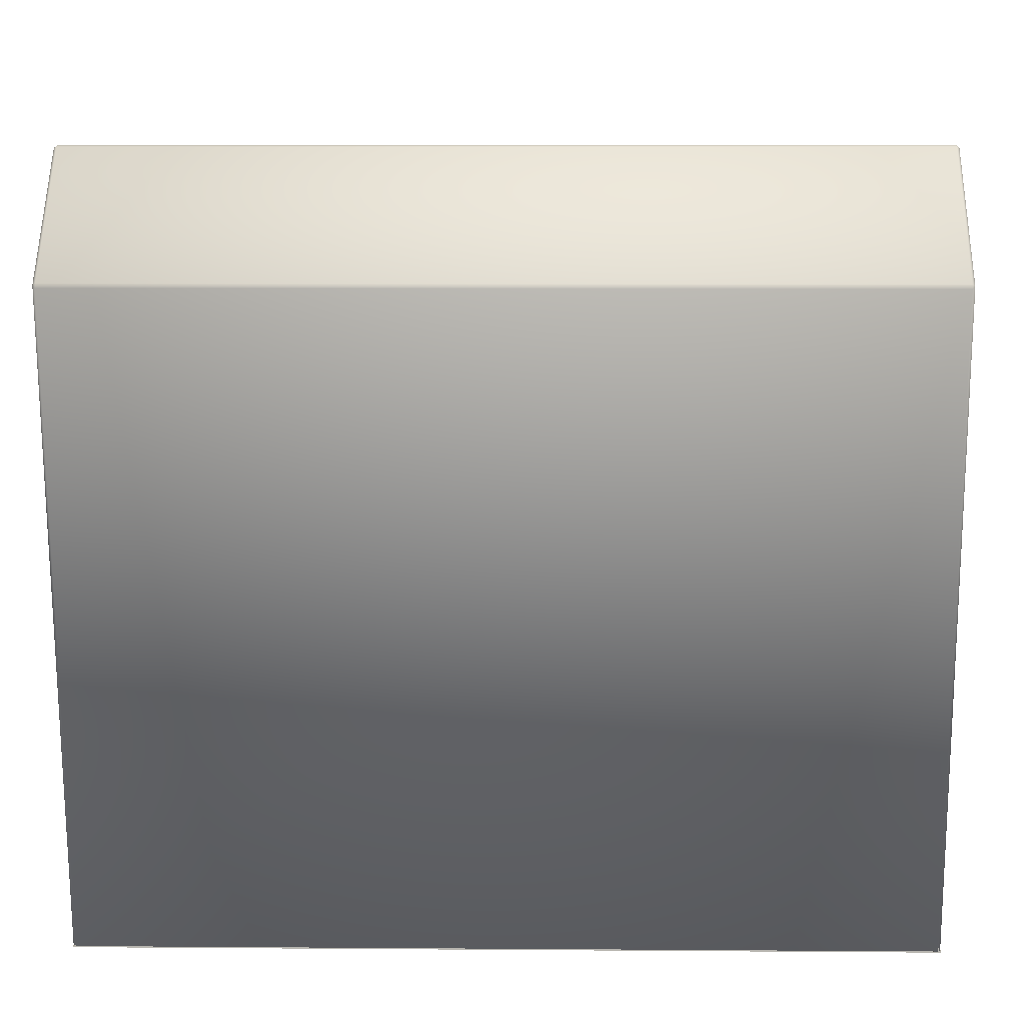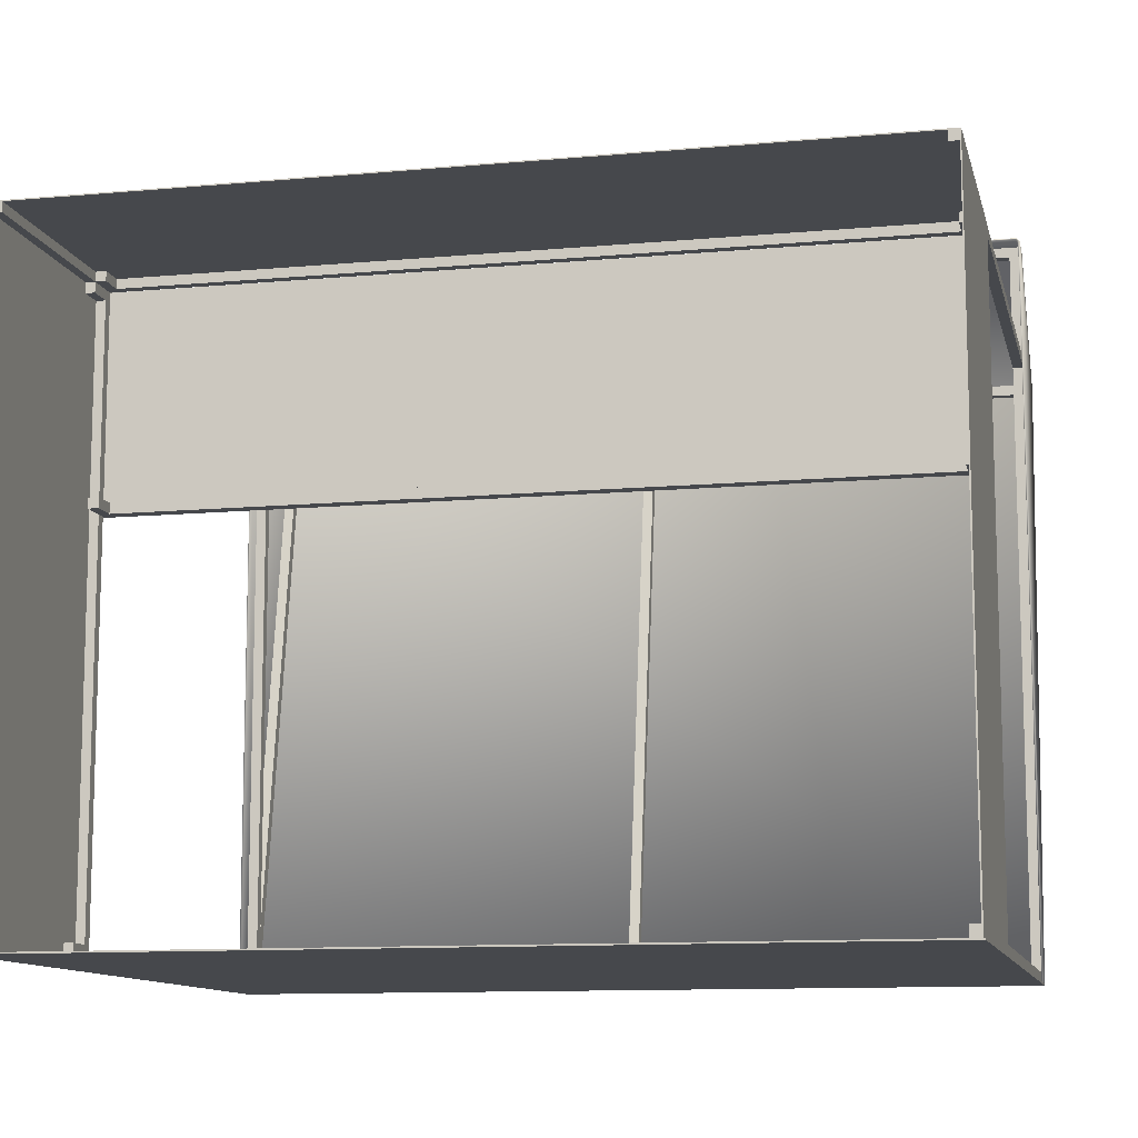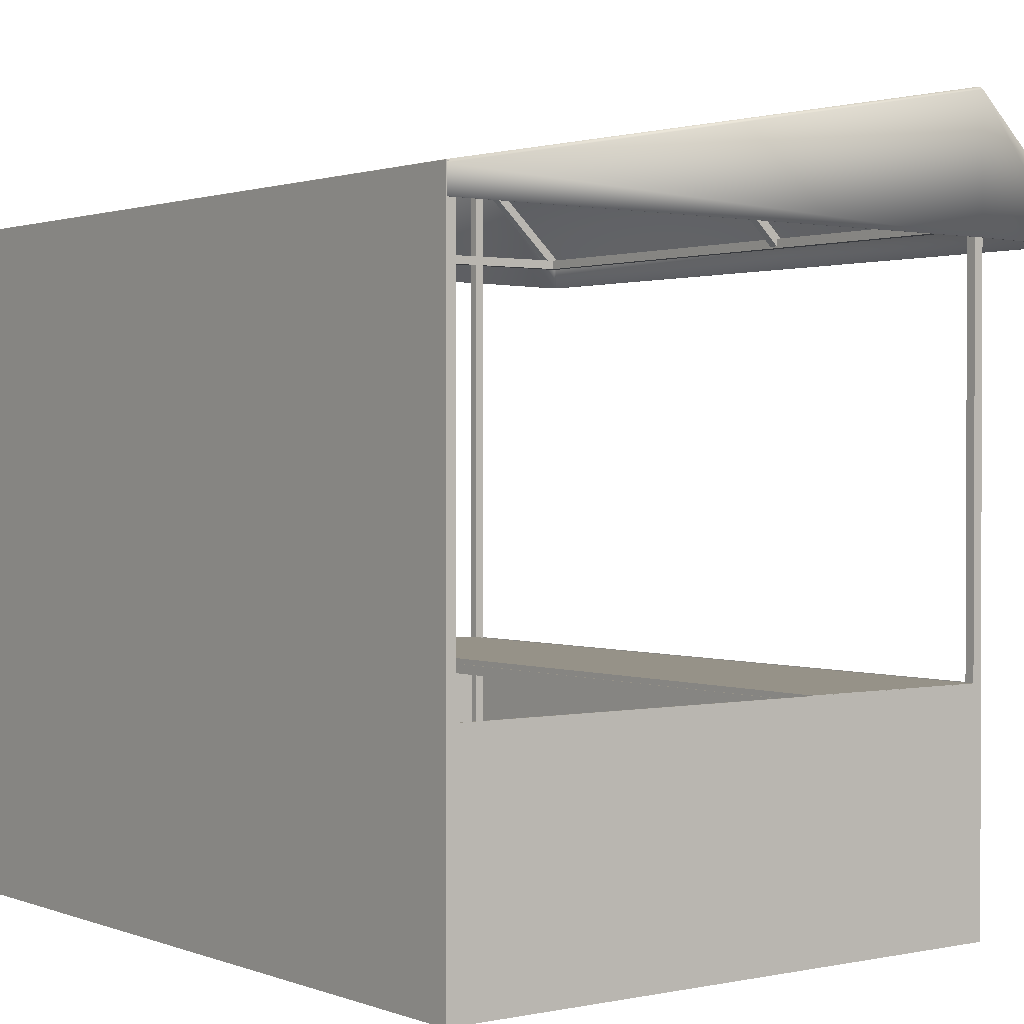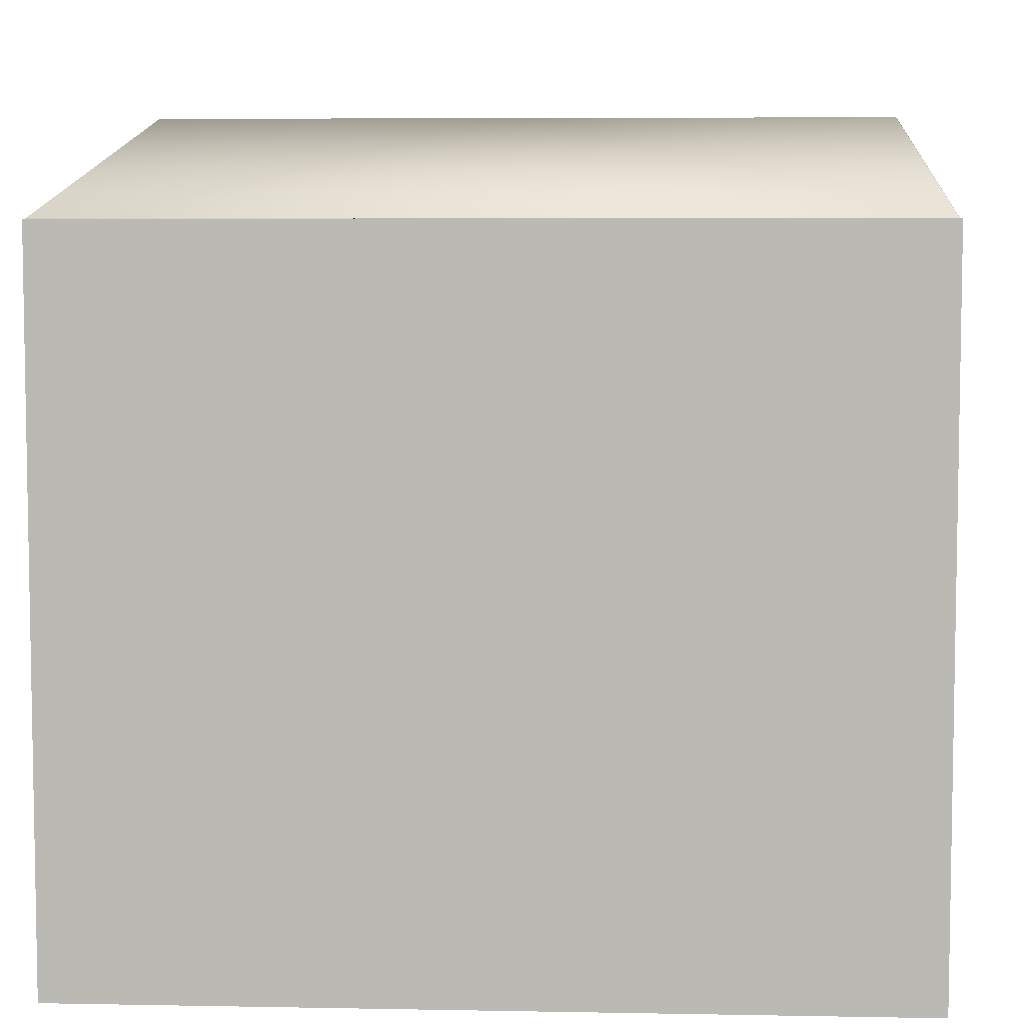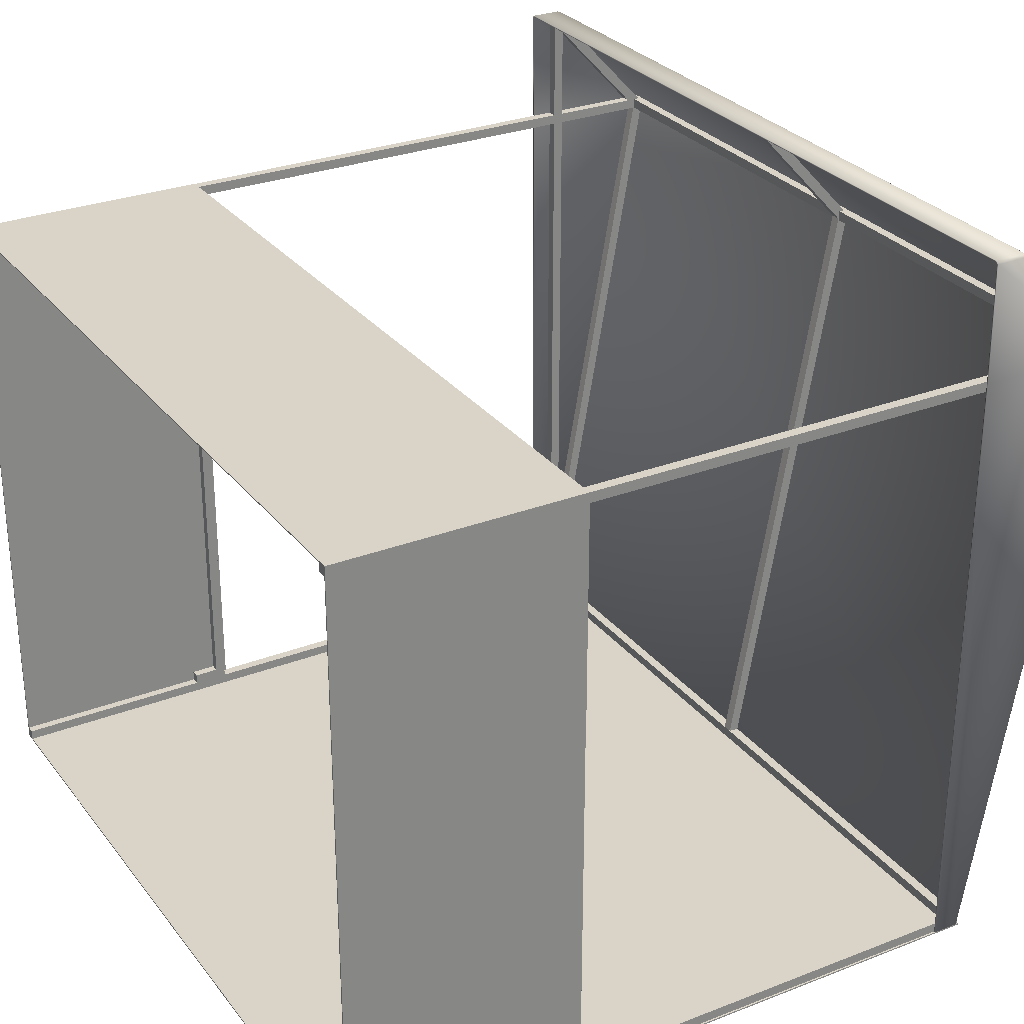
<metadata>
{"format":"obj","ext":"obj","renderer":"f3d","projection":"perspective","resolution":1024,"background":"white","views":[{"elev":7.9,"azim":-178.8,"up":"+Z"},{"elev":-11.1,"azim":12.8,"up":"+Z"},{"elev":1.2,"azim":-127.0,"up":"+Y"},{"elev":6.2,"azim":-176.8,"up":"+Y"},{"elev":28.7,"azim":59.9,"up":"+Z"}]}
</metadata>
<code>
o Cube_Cube.052
v -5.964 0.05053 0.07527
v -5.964 11.99 0.07526
v -5.964 0.05052 -0.07527
v -5.964 11.99 -0.07527
v -5.813 0.05053 0.07527
v -5.813 11.99 0.07526
v -5.813 0.05052 -0.07527
v -5.813 11.99 -0.07527
v 5.964 0.05053 0.07527
v 5.964 11.99 0.07526
v 5.964 0.05052 -0.07527
v 5.964 11.99 -0.07527
v 5.813 0.05053 0.07527
v 5.813 11.99 0.07526
v 5.813 0.05052 -0.07527
v 5.813 11.99 -0.07527
f 1 2 4 3
f 3 4 8 7
f 7 8 6 5
f 5 6 2 1
f 3 7 5 1
f 8 4 2 6
f 9 11 12 10
f 11 15 16 12
f 15 13 14 16
f 13 9 10 14
f 11 9 13 15
f 16 14 10 12
o table_supporter_Cube.053
v -5.813 3.461 0.07522
v -5.813 3.611 0.07522
v -5.813 3.461 -0.07522
v -5.813 3.611 -0.07522
v -5.662 3.461 0.07522
v -5.662 3.611 0.07522
v -5.662 3.461 -0.07522
v -5.662 3.611 -0.07522
v -5.813 3.084 0.07522
v -5.813 3.084 -0.07522
v -5.662 3.084 0.07522
v -5.662 3.084 -0.07522
v 8.5e-05 3.461 0.07522
v 8.5e-05 3.611 0.07522
v 8.5e-05 3.461 -0.07522
v 8.5e-05 3.611 -0.07522
v 5.813 3.461 0.07522
v 5.813 3.611 0.07522
v 5.813 3.461 -0.07522
v 5.813 3.611 -0.07522
v 5.662 3.461 0.07522
v 5.662 3.611 0.07522
v 5.662 3.461 -0.07522
v 5.662 3.611 -0.07522
v 5.813 3.084 0.07522
v 5.813 3.084 -0.07522
v 5.662 3.084 0.07522
v 5.662 3.084 -0.07522
f 17 18 20 19
f 19 20 24 23
f 23 24 32 31
f 21 22 18 17
f 19 23 28 26
f 24 20 18 22
f 26 28 27 25
f 17 19 26 25
f 23 21 27 28
f 21 17 25 27
f 31 32 30 29
f 22 21 29 30
f 21 23 31 29
f 24 22 30 32
f 33 35 36 34
f 35 39 40 36
f 39 31 32 40
f 37 33 34 38
f 35 42 44 39
f 40 38 34 36
f 42 41 43 44
f 33 41 42 35
f 39 44 43 37
f 37 43 41 33
f 38 30 29 37
f 37 29 31 39
f 40 32 30 38
o Cube.002_Cube.054
v -5.964 0.05053 -8.995
v -5.964 10.39 -8.995
v -5.964 0.05052 -9.146
v -5.964 10.39 -9.146
v -5.813 0.05053 -8.995
v -5.813 10.39 -8.995
v -5.813 0.05052 -9.146
v -5.813 10.39 -9.146
v 5.964 0.05053 -8.995
v 5.964 10.39 -8.995
v 5.964 0.05052 -9.146
v 5.964 10.39 -9.146
v 5.813 0.05053 -8.995
v 5.813 10.39 -8.995
v 5.813 0.05052 -9.146
v 5.813 10.39 -9.146
f 45 46 48 47
f 47 48 52 51
f 51 52 50 49
f 49 50 46 45
f 47 51 49 45
f 52 48 46 50
f 53 55 56 54
f 55 59 60 56
f 59 57 58 60
f 57 53 54 58
f 55 53 57 59
f 60 58 54 56
o Cube.003
v -5.964 3.461 -8.995
v -5.964 3.611 -8.995
v -5.813 3.461 -8.995
v -5.813 3.611 -8.995
v -5.964 3.461 -8.844
v -5.964 3.611 -8.844
v -5.813 3.461 -8.844
v -5.813 3.611 -8.844
v -5.964 3.084 -8.995
v -5.813 3.084 -8.995
v -5.964 3.084 -8.844
v -5.813 3.084 -8.844
v -5.964 3.461 -3.182
v -5.964 3.611 -3.182
v -5.813 3.461 -3.182
v -5.813 3.611 -3.182
v -5.964 3.461 -0.07536
v -5.964 3.611 -0.07536
v -5.813 3.461 -0.07536
v -5.813 3.611 -0.07536
v -5.964 3.461 -0.2258
v -5.964 3.611 -0.2258
v -5.813 3.461 -0.2258
v -5.813 3.611 -0.2258
v -5.964 3.084 -0.07536
v -5.813 3.084 -0.07536
v -5.964 3.084 -0.2258
v -5.813 3.084 -0.2258
f 61 62 64 63
f 63 64 68 67
f 67 68 76 75
f 65 66 62 61
f 63 67 72 70
f 68 64 62 66
f 70 72 71 69
f 61 63 70 69
f 67 65 71 72
f 65 61 69 71
f 75 76 74 73
f 66 65 73 74
f 65 67 75 73
f 68 66 74 76
f 77 79 80 78
f 79 83 84 80
f 83 75 76 84
f 81 77 78 82
f 79 86 88 83
f 84 82 78 80
f 86 85 87 88
f 77 85 86 79
f 83 88 87 81
f 81 87 85 77
f 82 74 73 81
f 81 73 75 83
f 84 76 74 82
o Cube.004_Cube.008
v 5.814 3.461 -8.995
v 5.814 3.611 -8.995
v 5.964 3.461 -8.995
v 5.964 3.611 -8.995
v 5.814 3.461 -8.844
v 5.814 3.611 -8.844
v 5.964 3.461 -8.844
v 5.964 3.611 -8.844
v 5.814 3.084 -8.995
v 5.964 3.084 -8.995
v 5.814 3.084 -8.844
v 5.964 3.084 -8.844
v 5.814 3.461 -3.182
v 5.814 3.611 -3.182
v 5.964 3.461 -3.182
v 5.964 3.611 -3.182
v 5.814 3.461 -0.07536
v 5.814 3.611 -0.07536
v 5.964 3.461 -0.07536
v 5.964 3.611 -0.07536
v 5.814 3.461 -0.2258
v 5.814 3.611 -0.2258
v 5.964 3.461 -0.2258
v 5.964 3.611 -0.2258
v 5.814 3.084 -0.07536
v 5.964 3.084 -0.07536
v 5.814 3.084 -0.2258
v 5.964 3.084 -0.2258
f 89 90 92 91
f 91 92 96 95
f 95 96 104 103
f 93 94 90 89
f 91 95 100 98
f 96 92 90 94
f 98 100 99 97
f 89 91 98 97
f 95 93 99 100
f 93 89 97 99
f 103 104 102 101
f 94 93 101 102
f 93 95 103 101
f 96 94 102 104
f 105 107 108 106
f 107 111 112 108
f 111 103 104 112
f 109 105 106 110
f 107 114 116 111
f 112 110 106 108
f 114 113 115 116
f 105 113 114 107
f 111 116 115 109
f 109 115 113 105
f 110 102 101 109
f 109 101 103 111
f 112 104 102 110
o table_supporter.001_Cube.055
v -5.813 3.461 -3.024
v -5.813 3.611 -3.024
v -5.813 3.461 -3.175
v -5.813 3.611 -3.175
v -5.662 3.461 -3.024
v -5.662 3.611 -3.024
v -5.662 3.461 -3.175
v -5.662 3.611 -3.175
v -5.813 3.084 -3.024
v -5.813 3.084 -3.175
v -5.662 3.084 -3.024
v -5.662 3.084 -3.175
v 8.5e-05 3.461 -3.024
v 8.5e-05 3.611 -3.024
v 8.5e-05 3.461 -3.175
v 8.5e-05 3.611 -3.175
v 5.813 3.461 -3.024
v 5.813 3.611 -3.024
v 5.813 3.461 -3.175
v 5.813 3.611 -3.175
v 5.662 3.461 -3.024
v 5.662 3.611 -3.024
v 5.662 3.461 -3.175
v 5.662 3.611 -3.175
v 5.813 3.084 -3.024
v 5.813 3.084 -3.175
v 5.662 3.084 -3.024
v 5.662 3.084 -3.175
f 117 118 120 119
f 119 120 124 123
f 123 124 132 131
f 121 122 118 117
f 119 123 128 126
f 124 120 118 122
f 126 128 127 125
f 117 119 126 125
f 123 121 127 128
f 121 117 125 127
f 131 132 130 129
f 122 121 129 130
f 121 123 131 129
f 124 122 130 132
f 133 135 136 134
f 135 139 140 136
f 139 131 132 140
f 137 133 134 138
f 135 142 144 139
f 140 138 134 136
f 142 141 143 144
f 133 141 142 135
f 139 144 143 137
f 137 143 141 133
f 138 130 129 137
f 137 129 131 139
f 140 132 130 138
o table_Plane
v -5.962 3.613 -0.07596
v 5.964 3.613 -0.07596
v -5.962 3.613 -3.17
v 5.964 3.613 -3.17
v -5.962 3.698 -0.07596
v 5.964 3.698 -0.07596
v -5.962 3.698 -3.17
v 5.964 3.698 -3.17
f 145 147 148 146
f 149 150 152 151
f 146 148 152 150
f 147 145 149 151
f 148 147 151 152
f 145 146 150 149
o Cube.006_Cube.010
v -5.964 10.24 -8.995
v -5.964 10.39 -8.995
v -5.813 10.24 -8.995
v -5.813 10.39 -8.995
v -5.964 10.24 1.788
v -5.964 10.39 1.788
v -5.813 10.24 1.788
v -5.813 10.39 1.788
f 157 153 155 159
f 159 155 156 160
f 160 156 154 158
f 158 154 153 157
f 155 153 154 156
f 159 160 158 157
o Cube.007_Cube.011
v 5.813 10.24 -8.995
v 5.813 10.39 -8.995
v 5.964 10.24 -8.995
v 5.964 10.39 -8.995
v 5.813 10.24 1.788
v 5.813 10.39 1.788
v 5.964 10.24 1.788
v 5.964 10.39 1.788
f 165 161 163 167
f 167 163 164 168
f 168 164 162 166
f 166 162 161 165
f 163 161 162 164
f 167 168 166 165
o Cube.008_Cube.012
v 5.814 10.24 -9.146
v 5.814 10.39 -9.146
v 5.814 10.24 -8.995
v 5.814 10.39 -8.995
v -5.813 10.24 -9.146
v -5.813 10.39 -9.146
v -5.813 10.24 -8.995
v -5.813 10.39 -8.995
f 173 169 171 175
f 175 171 172 176
f 176 172 170 174
f 174 170 169 173
f 171 169 170 172
f 175 176 174 173
o Cube.009_Cube.013
v 5.814 10.24 1.635
v 5.814 10.39 1.635
v 5.814 10.24 1.786
v 5.814 10.39 1.786
v -5.813 10.24 1.635
v -5.813 10.39 1.635
v -5.813 10.24 1.786
v -5.813 10.39 1.786
f 181 177 179 183
f 183 179 180 184
f 184 180 178 182
f 182 178 177 181
f 179 177 178 180
f 183 184 182 181
o Cube.010_Cube.014
v -5.964 10.24 -8.987
v -5.964 10.39 -9.013
v -5.813 10.24 -8.987
v -5.813 10.39 -9.013
v -5.964 11.84 -0.02452
v -5.964 11.98 -0.05086
v -5.813 11.84 -0.02452
v -5.813 11.98 -0.05086
f 189 185 187 191
f 191 187 188 192
f 192 188 186 190
f 190 186 185 189
f 187 185 186 188
f 191 192 190 189
o Cube.011_Cube.015
v 5.814 11.84 -0.07485
v 5.814 11.99 -0.07485
v 5.814 11.84 0.07559
v 5.814 11.99 0.07559
v -5.813 11.84 -0.07486
v -5.813 11.99 -0.07486
v -5.813 11.84 0.07558
v -5.813 11.99 0.07558
f 197 193 195 199
f 199 195 196 200
f 200 196 194 198
f 198 194 193 197
f 195 193 194 196
f 199 200 198 197
o Cube.012_Cube.016
v -5.964 10.36 1.764
v -5.964 10.25 1.662
v -5.813 10.36 1.764
v -5.813 10.25 1.662
v -5.964 11.98 0.01983
v -5.964 11.87 -0.08258
v -5.813 11.98 0.01983
v -5.813 11.87 -0.08258
f 205 201 203 207
f 207 203 204 208
f 208 204 202 206
f 206 202 201 205
f 203 201 202 204
f 207 208 206 205
o Cube.013_Cube.017
v 5.811 10.24 -8.987
v 5.811 10.39 -9.013
v 5.962 10.24 -8.987
v 5.962 10.39 -9.013
v 5.811 11.84 -0.02452
v 5.811 11.98 -0.05086
v 5.962 11.84 -0.02452
v 5.962 11.98 -0.05086
f 213 209 211 215
f 215 211 212 216
f 216 212 210 214
f 214 210 209 213
f 211 209 210 212
f 215 216 214 213
o Cube.014_Cube.018
v 5.811 10.36 1.764
v 5.811 10.25 1.662
v 5.962 10.36 1.764
v 5.962 10.25 1.662
v 5.811 11.98 0.01983
v 5.811 11.87 -0.08258
v 5.962 11.98 0.01983
v 5.962 11.87 -0.08258
f 221 217 219 223
f 223 219 220 224
f 224 220 218 222
f 222 218 217 221
f 219 217 218 220
f 223 224 222 221
o Cube.015_Cube.019
v -0.06553 10.24 -8.987
v -0.06553 10.39 -9.013
v 0.0849 10.24 -8.987
v 0.0849 10.39 -9.013
v -0.06554 11.84 -0.02452
v -0.06554 11.98 -0.05086
v 0.0849 11.84 -0.02452
v 0.0849 11.98 -0.05086
f 229 225 227 231
f 231 227 228 232
f 232 228 226 230
f 230 226 225 229
f 227 225 226 228
f 231 232 230 229
o Cube.016_Cube.020
v -0.06553 10.36 1.764
v -0.06553 10.25 1.662
v 0.08491 10.36 1.764
v 0.08491 10.25 1.662
v -0.06553 11.98 0.01983
v -0.06553 11.87 -0.08258
v 0.08491 11.98 0.01983
v 0.08491 11.87 -0.08258
f 237 233 235 239
f 239 235 236 240
f 240 236 234 238
f 238 234 233 237
f 235 233 234 236
f 239 240 238 237
o banner.001_Plane.012
v -5.964 0.05052 0.07855
v 5.967 0.05052 0.07855
v -5.964 3.691 0.07855
v 5.967 3.691 0.07855
v -5.964 0.05053 -9.146
v 5.967 0.05053 -9.146
v -5.964 3.691 -9.146
v 5.967 3.691 -9.146
v -5.949 0.05052 0.063
v 5.951 0.05052 0.063
v -5.949 3.691 0.063
v 5.951 3.691 0.063
v -5.942 0.05053 -9.146
v 5.945 0.05053 -9.146
v -5.942 3.691 -9.146
v 5.945 3.691 -9.146
f 241 242 244 243
f 244 242 246 248
f 241 243 247 245
f 249 251 252 250
f 252 256 254 250
f 249 253 255 251
f 242 241 249 250
f 243 244 252 251
f 245 247 255 253
f 248 246 254 256
f 244 248 256 252
f 246 242 250 254
f 241 245 253 249
f 247 243 251 255
o banner.002_Plane.013
v -5.99 0.05365 -9.146
v 5.989 0.05365 -9.146
v -5.99 10.39 -9.146
v 5.989 10.39 -9.146
v -5.99 0.05365 -9.168
v 5.989 0.05365 -9.168
v -5.99 10.39 -9.168
v 5.989 10.39 -9.168
f 257 258 260 259
f 261 263 264 262
f 257 259 263 261
f 258 257 261 262
f 260 258 262 264
f 259 260 264 263
o banner_Plane.014
v -5.965 9.956 -9.146
v -5.965 9.935 0.04824
v 5.967 9.956 -9.146
v 5.967 9.935 0.04824
v -5.935 10.38 -9.146
v -5.965 10.34 -9.146
v -5.935 12.02 0.01871
v -5.935 12 0.07029
v -5.965 11.99 0.04824
v -5.935 10.42 1.786
v -5.935 10.37 1.808
v -5.965 10.39 1.778
v -5.965 9.908 1.778
v -5.935 9.908 1.808
v 5.967 10.34 -9.146
v 5.937 10.38 -9.146
v 5.937 12 0.07029
v 5.937 12.02 0.01871
v 5.967 11.99 0.04824
v 5.937 10.37 1.808
v 5.937 10.42 1.786
v 5.967 10.39 1.778
v 5.937 9.908 1.808
v 5.967 9.908 1.778
v -5.987 9.956 -9.146
v -5.987 9.935 0.04824
v 5.989 9.956 -9.146
v 5.989 9.935 0.04824
v -5.944 10.4 -9.149
v -5.986 10.35 -9.147
v -5.943 12.04 0.01914
v -5.942 12.02 0.08089
v -5.984 12 0.05194
v -5.942 10.43 1.803
v -5.942 10.37 1.828
v -5.984 10.4 1.788
v -5.985 9.908 1.786
v -5.943 9.908 1.828
v 5.988 10.35 -9.147
v 5.946 10.4 -9.149
v 5.944 12.02 0.08089
v 5.945 12.04 0.01914
v 5.986 12 0.05194
v 5.944 10.37 1.828
v 5.944 10.43 1.803
v 5.986 10.4 1.788
v 5.945 9.908 1.828
v 5.987 9.908 1.786
f 284 287 278 275
f 281 285 274 272
f 273 276 277 266
f 270 273 266 265
f 283 268 288 286
f 279 267 268 283
f 271 272 273
f 274 275 276
f 281 282 283
f 284 285 286
f 273 270 269 271
f 276 273 272 274
f 277 276 275 278
f 271 282 281 272
f 282 280 279 283
f 274 285 284 275
f 285 281 283 286
f 287 284 286 288
f 280 282 271 269
f 308 299 302 311
f 305 296 298 309
f 297 290 301 300
f 294 289 290 297
f 307 310 312 292
f 303 307 292 291
f 295 297 296
f 298 300 299
f 305 307 306
f 308 310 309
f 297 295 293 294
f 300 298 296 297
f 301 302 299 300
f 295 296 305 306
f 306 307 303 304
f 298 299 308 309
f 309 310 307 305
f 311 312 310 308
f 304 293 295 306
f 265 266 290 289
f 268 267 291 292
f 269 270 294 293
f 277 278 302 301
f 279 280 304 303
f 287 288 312 311
f 280 269 293 304
f 270 265 289 294
f 266 277 301 290
f 278 287 311 302
f 267 279 303 291
f 288 268 292 312

</code>
